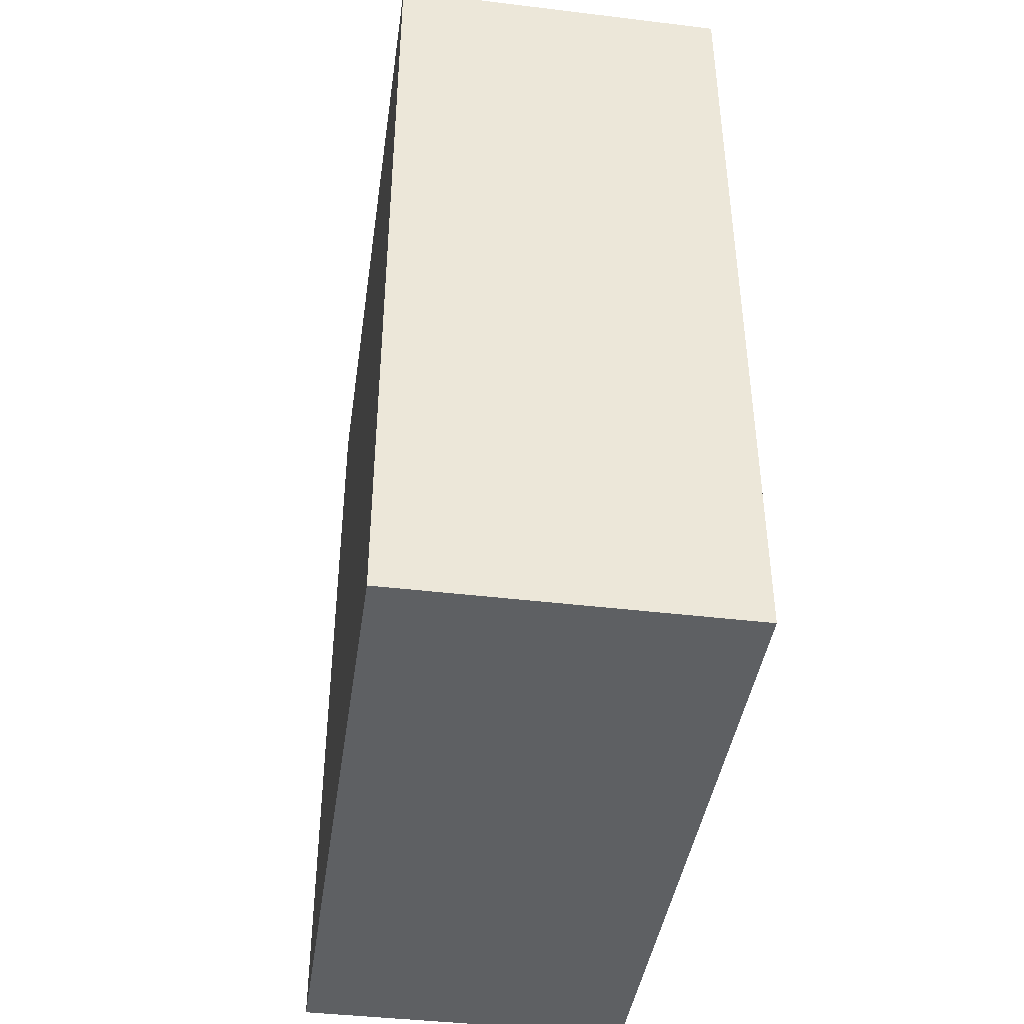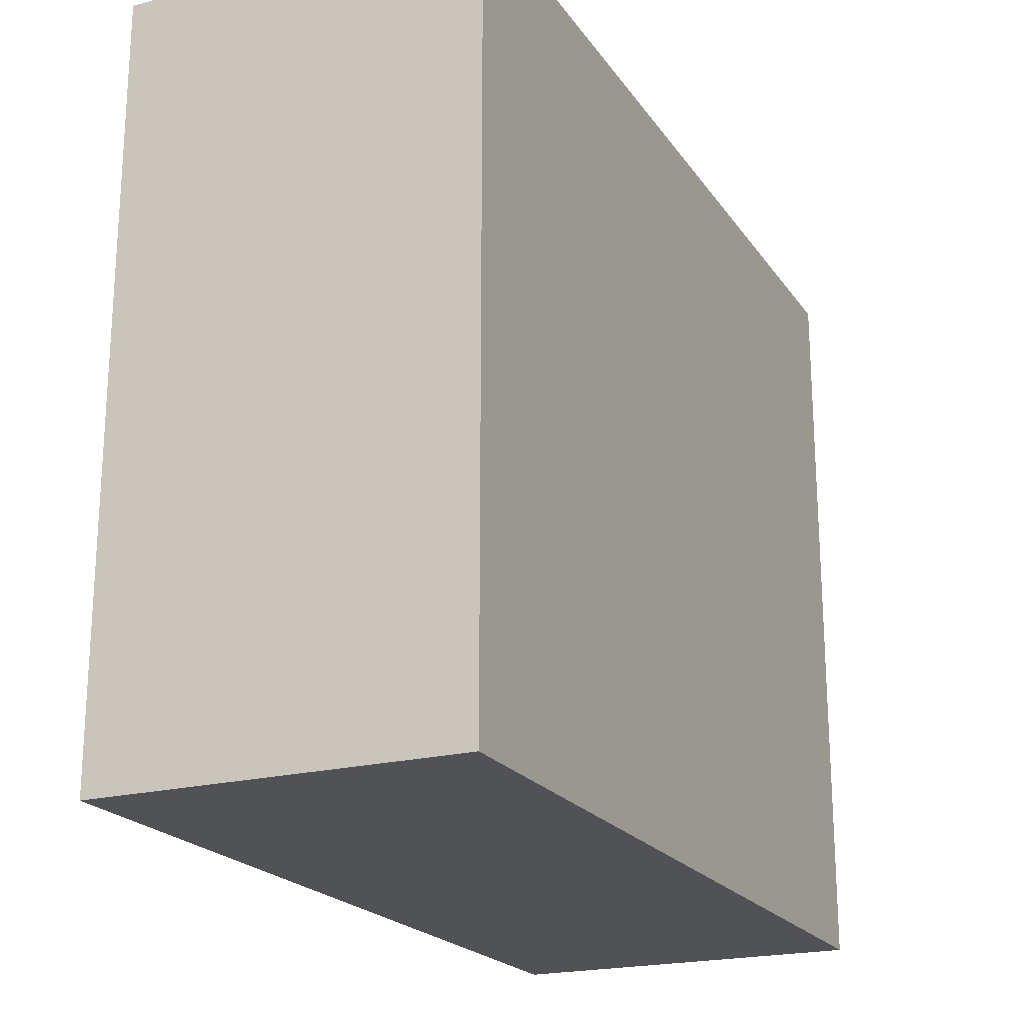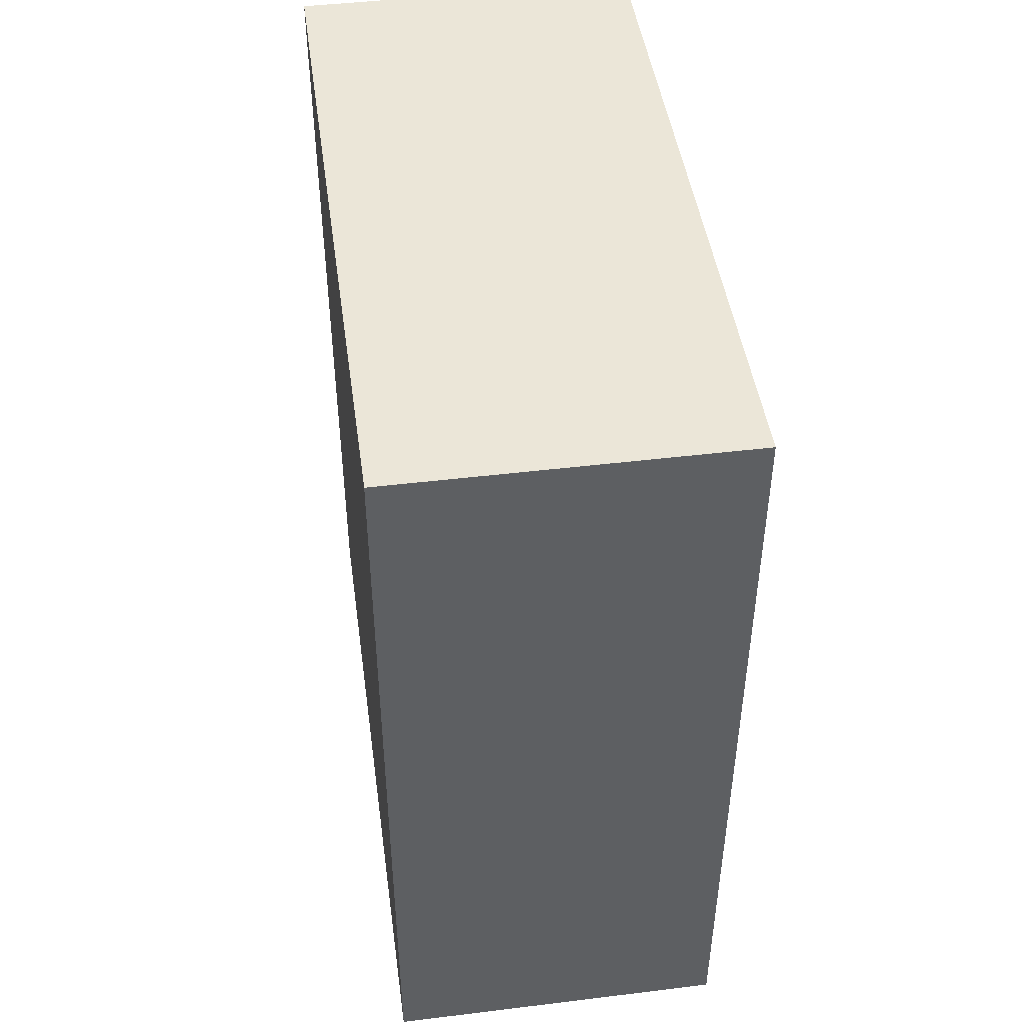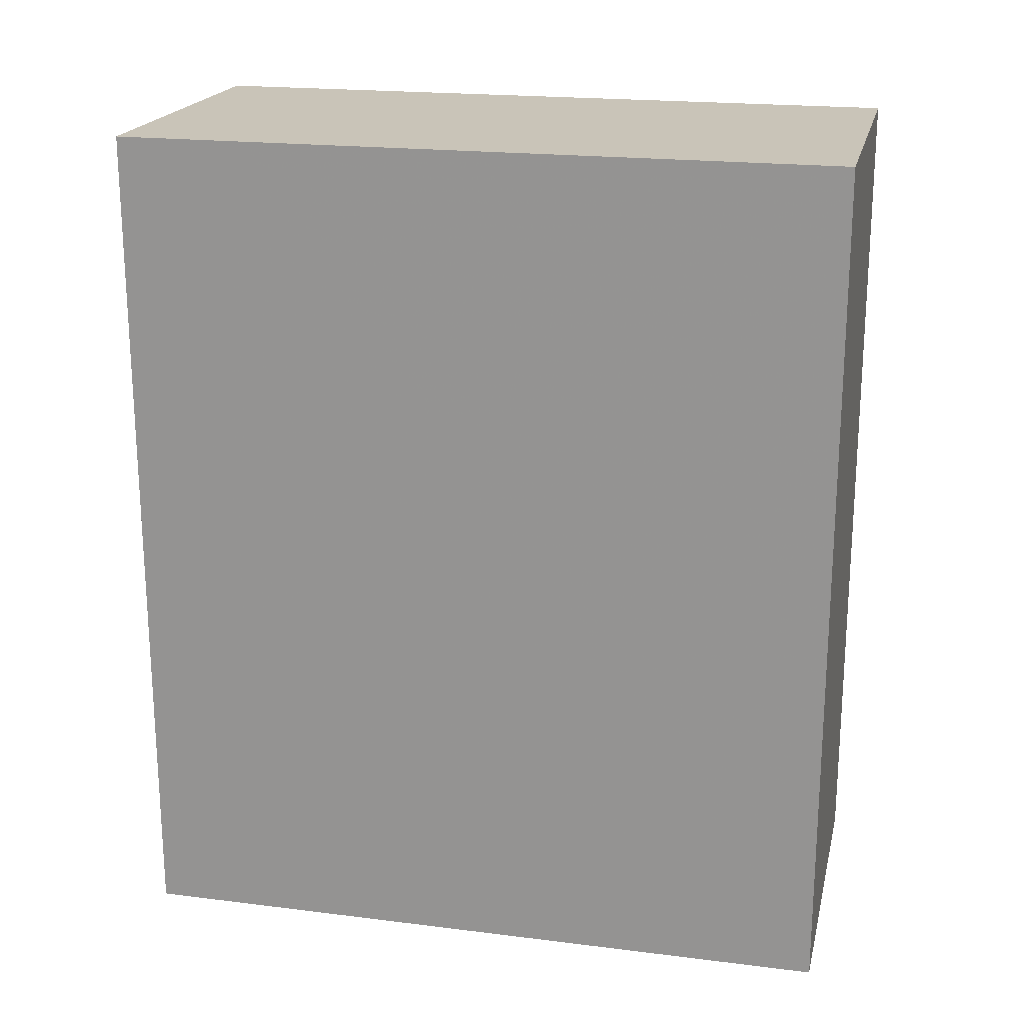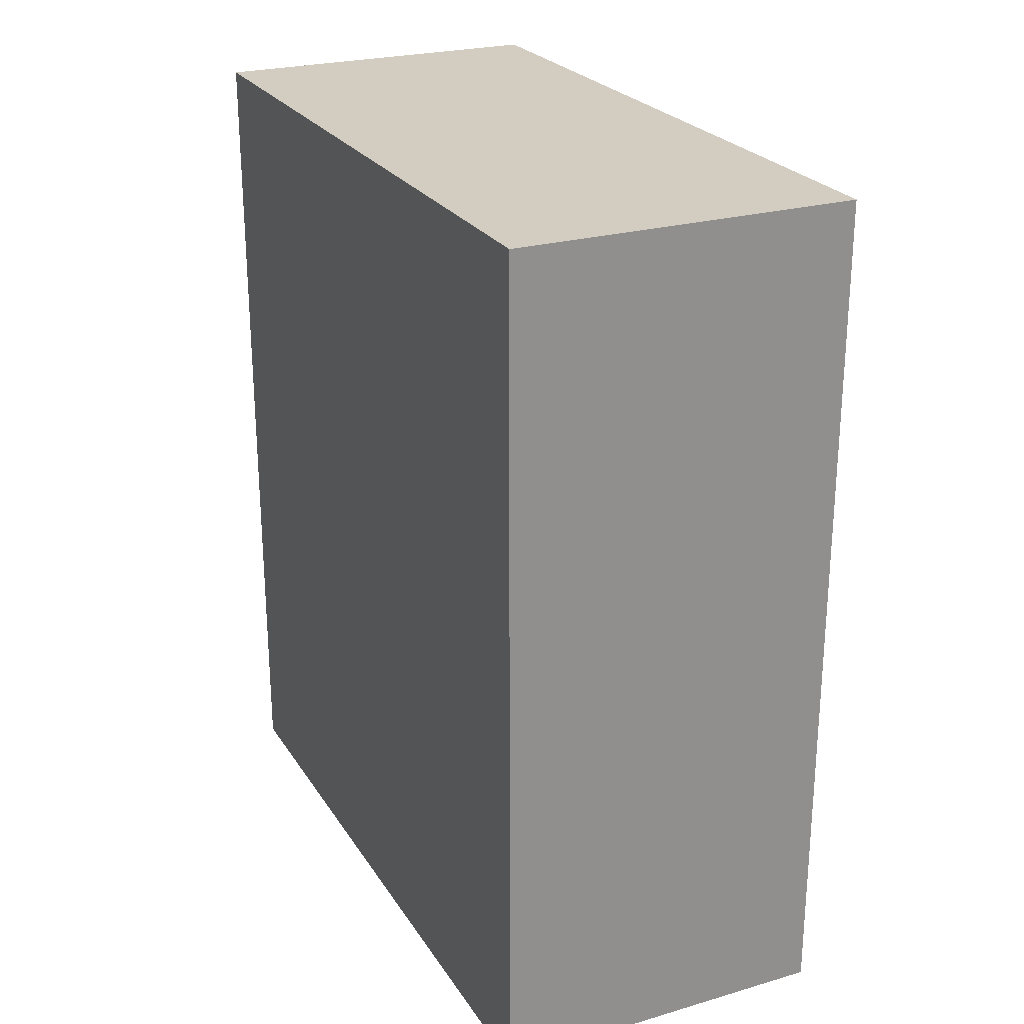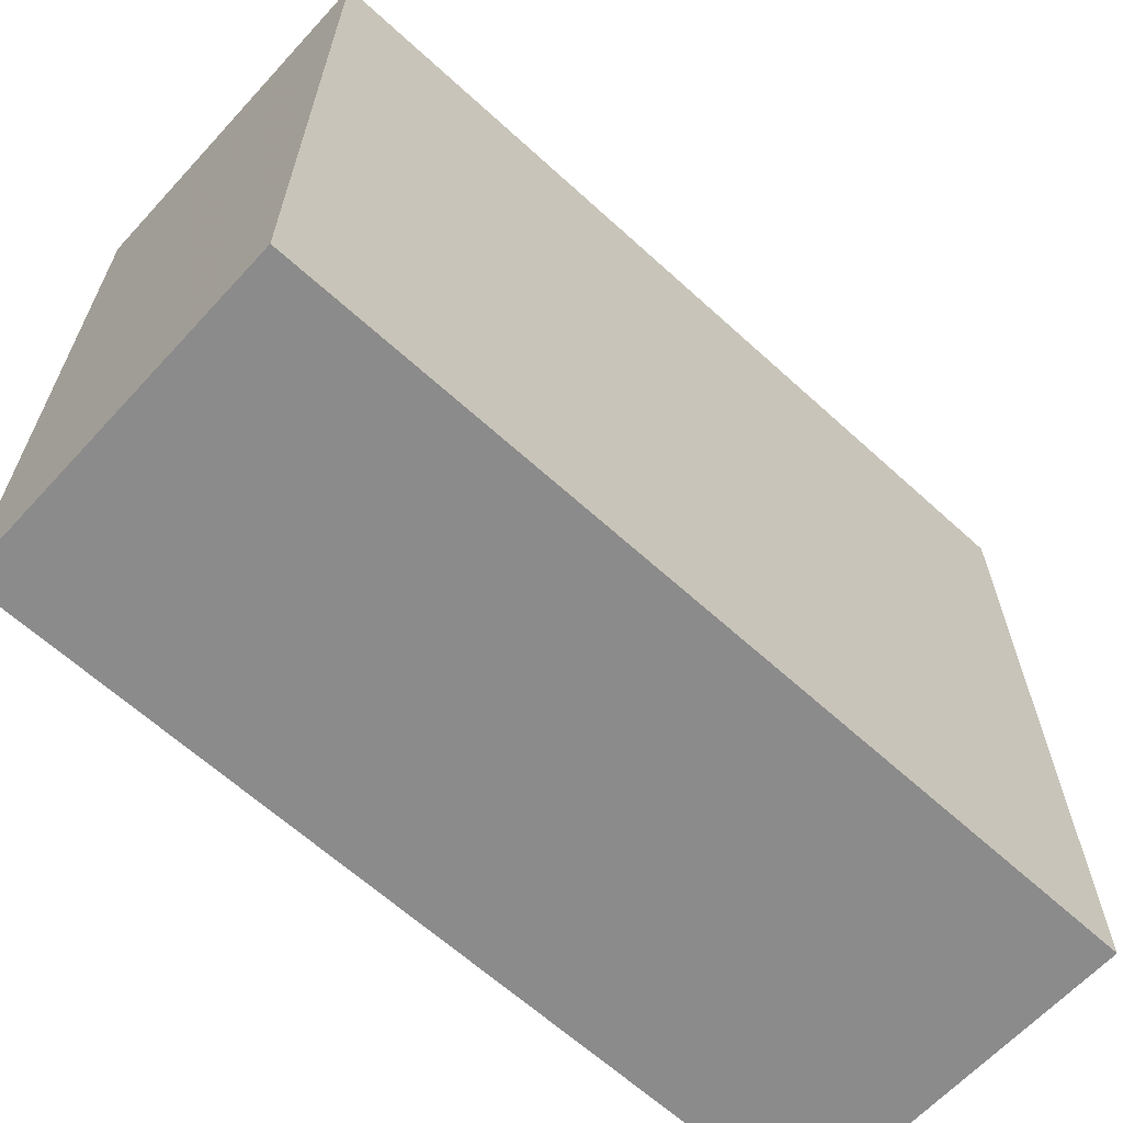
<metadata>
{"format":"obj","ext":"obj","renderer":"f3d","projection":"perspective","resolution":1024,"background":"white","views":[{"elev":-42.1,"azim":-8.2,"up":"+Z"},{"elev":-21.0,"azim":-155.0,"up":"+Y"},{"elev":46.2,"azim":172.1,"up":"+Z"},{"elev":20.1,"azim":102.9,"up":"+Z"},{"elev":24.8,"azim":-25.2,"up":"+Z"},{"elev":-64.0,"azim":-132.6,"up":"+Y"}]}
</metadata>
<code>
o convex_0
v 0.02819 -0.03782 0.1391
v -0.02819 -0.05915 -0.000381
v -0.02819 0.05892 -0.000381
v -0.02819 -0.05915 0.1391
v 0.02819 -0.05914 -0.000381
v 0.02819 0.05893 0.1391
v 0.02819 0.05893 -0.000381
v -0.02819 0.05892 0.1391
v 0.02819 -0.05914 0.1391
f 4 5 9
f 3 2 4
f 2 3 5
f 4 2 5
f 4 1 6
f 1 5 7
f 5 3 7
f 3 6 7
f 6 1 7
f 3 4 8
f 6 3 8
f 4 6 8
f 1 4 9
f 5 1 9

</code>
